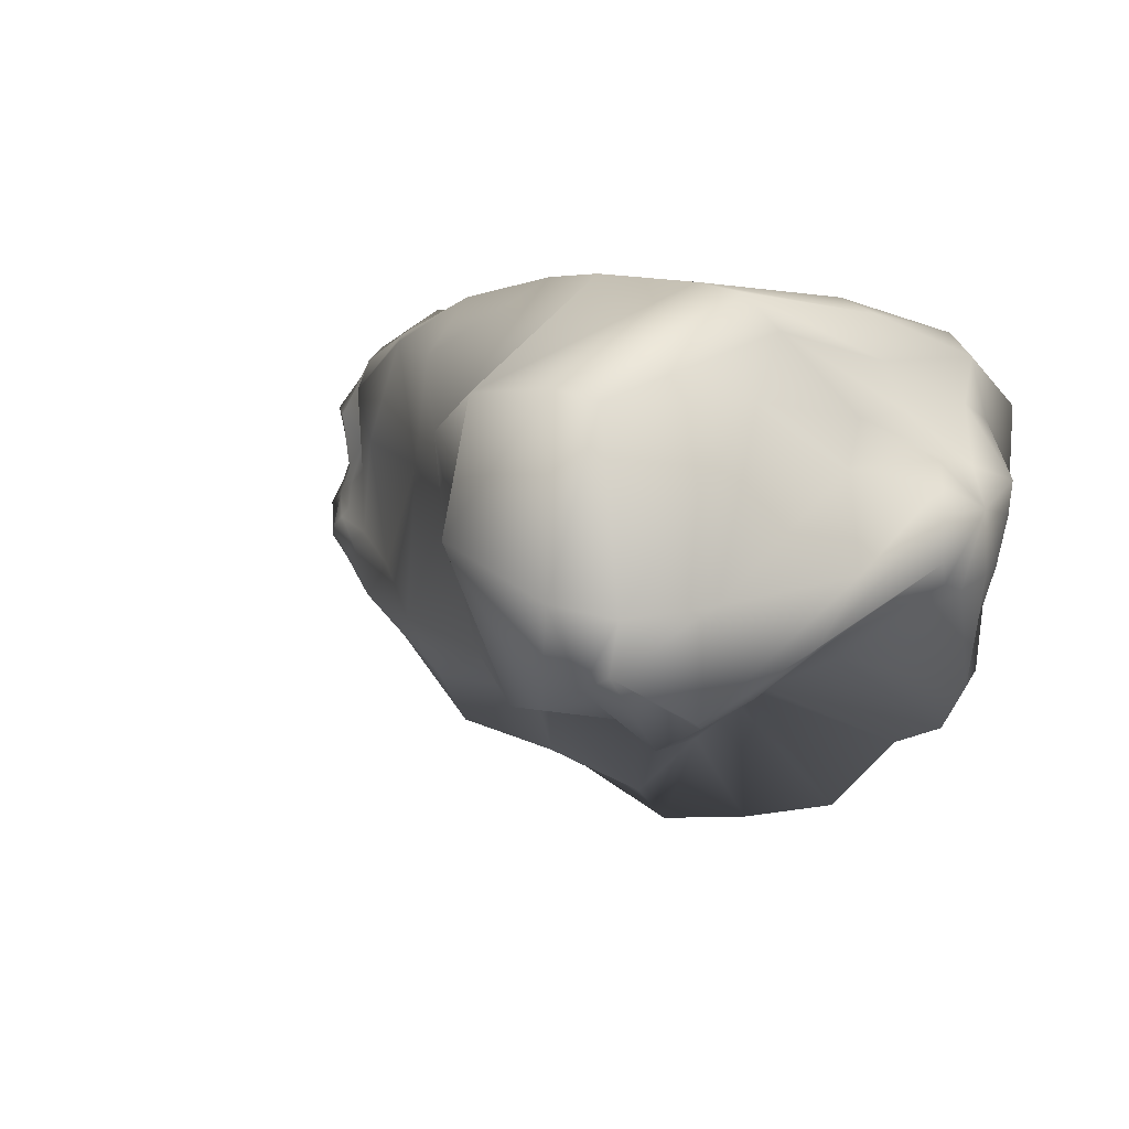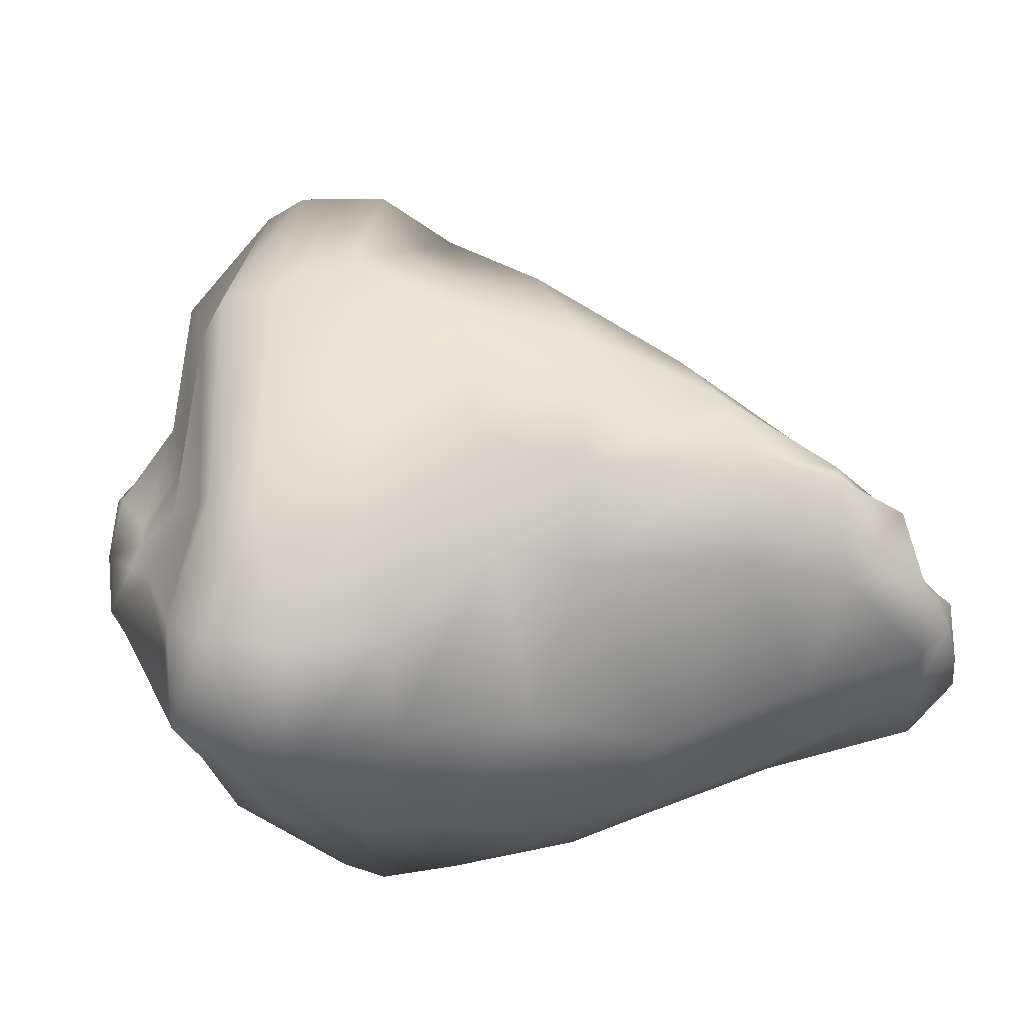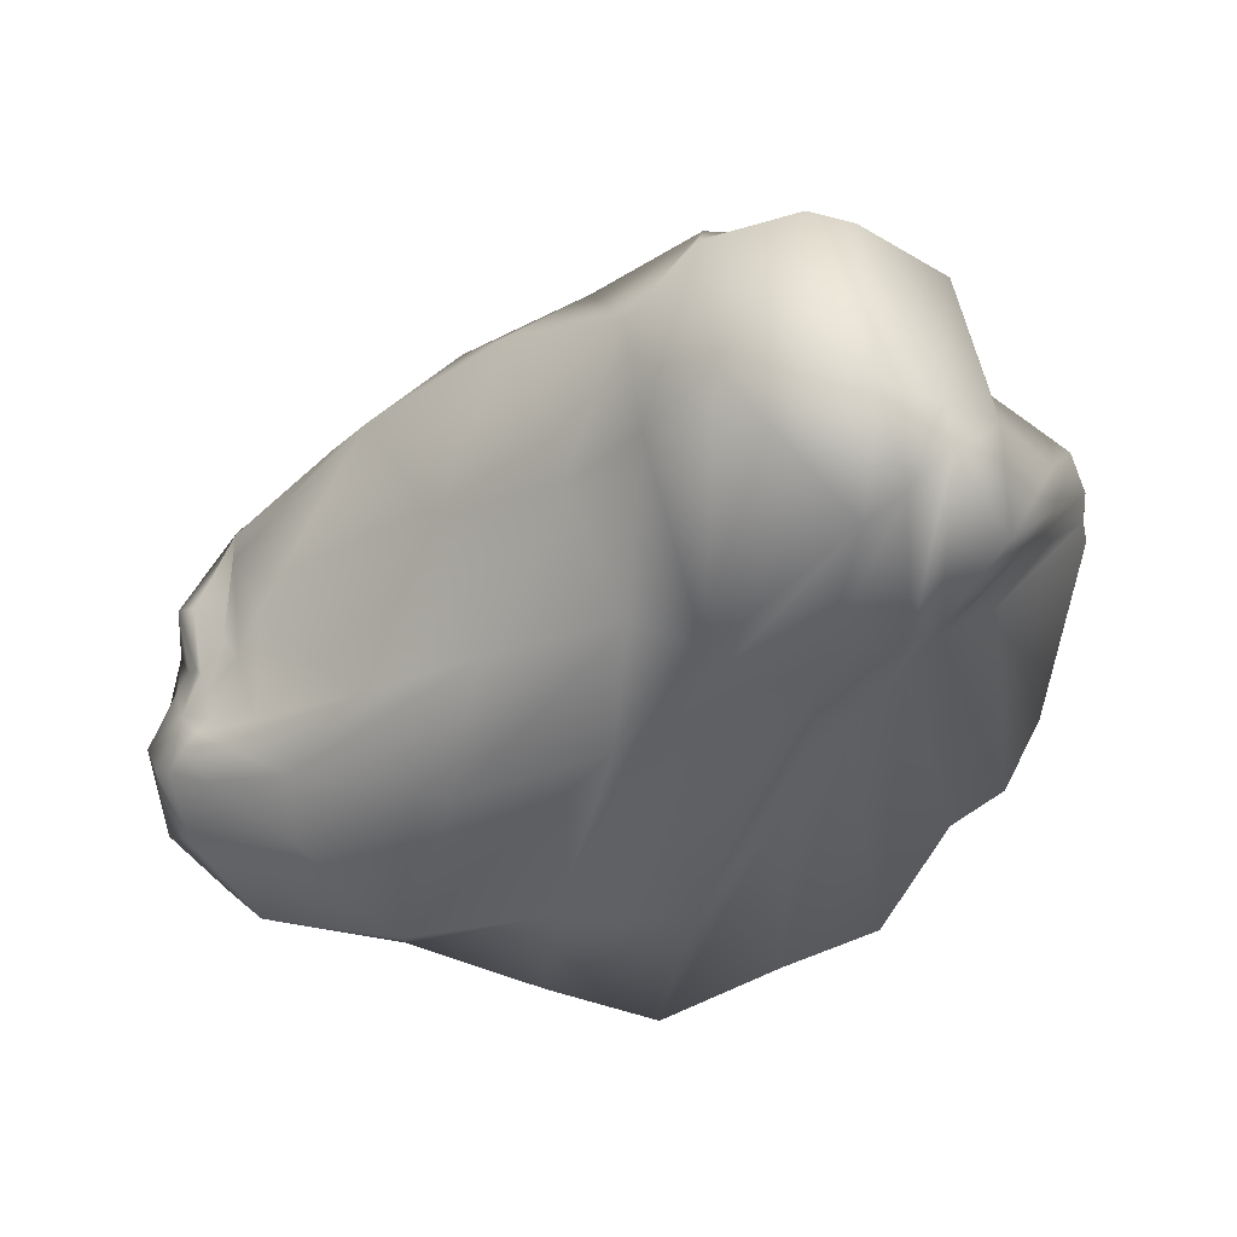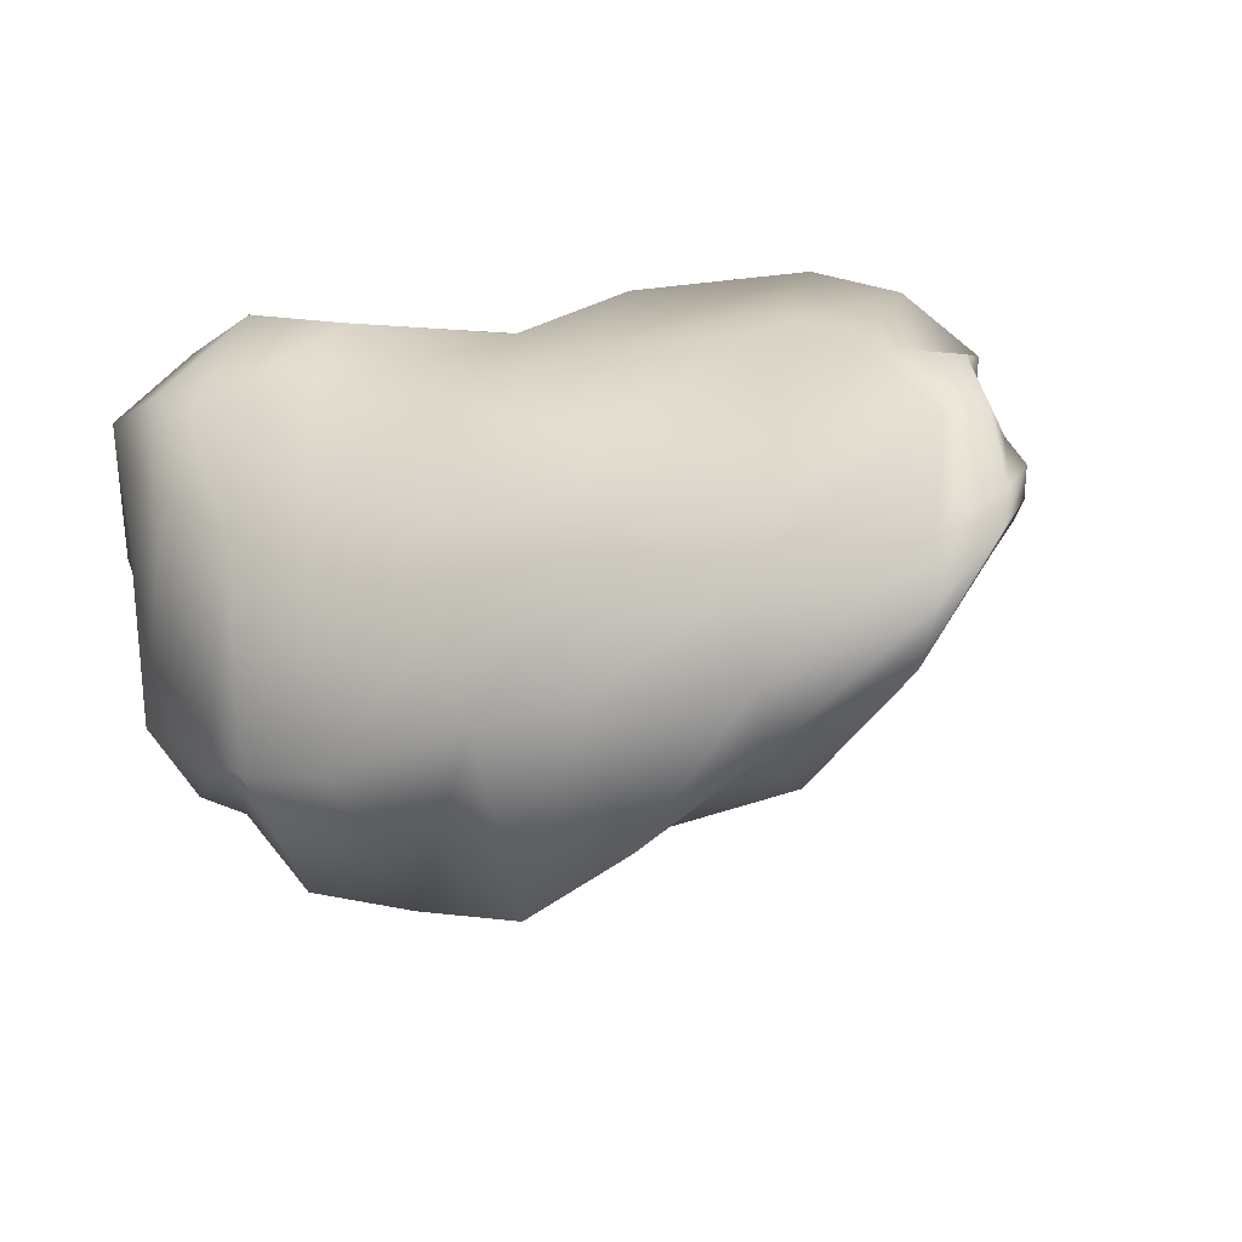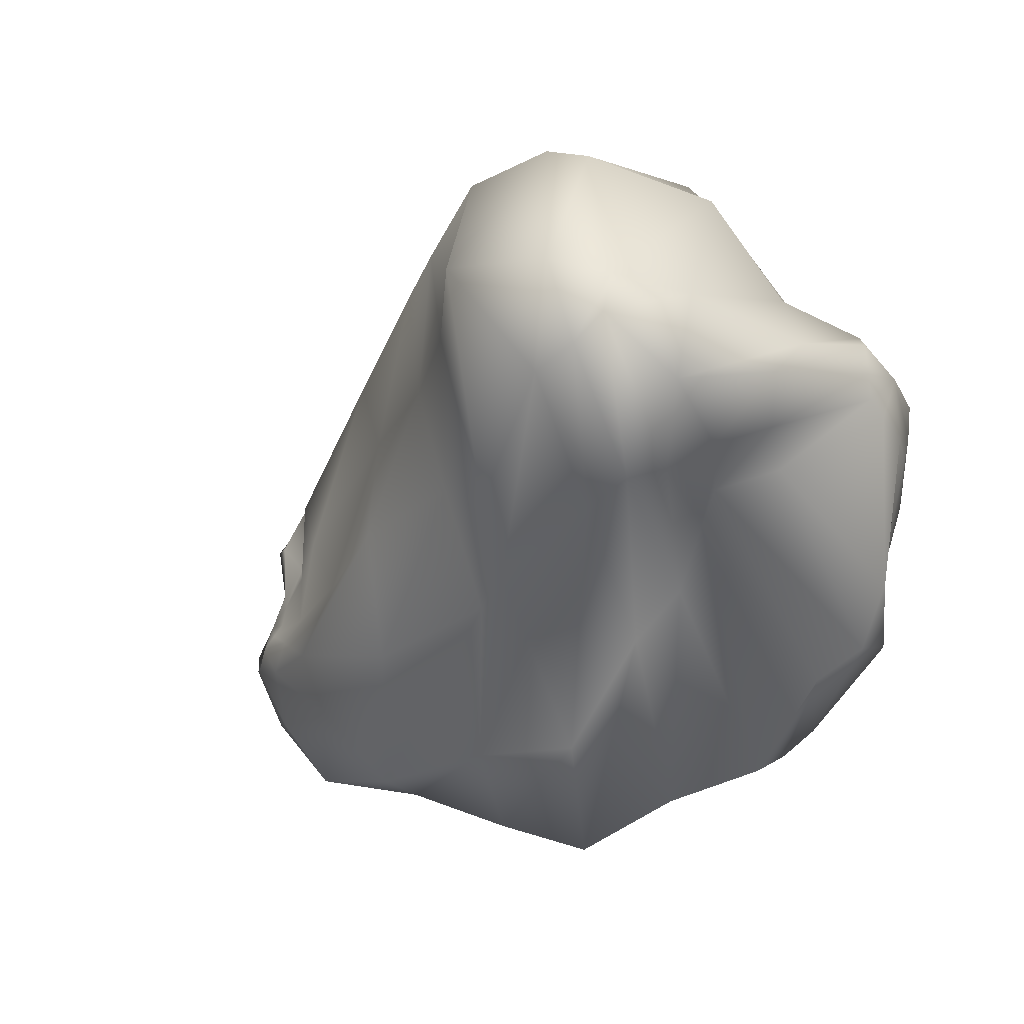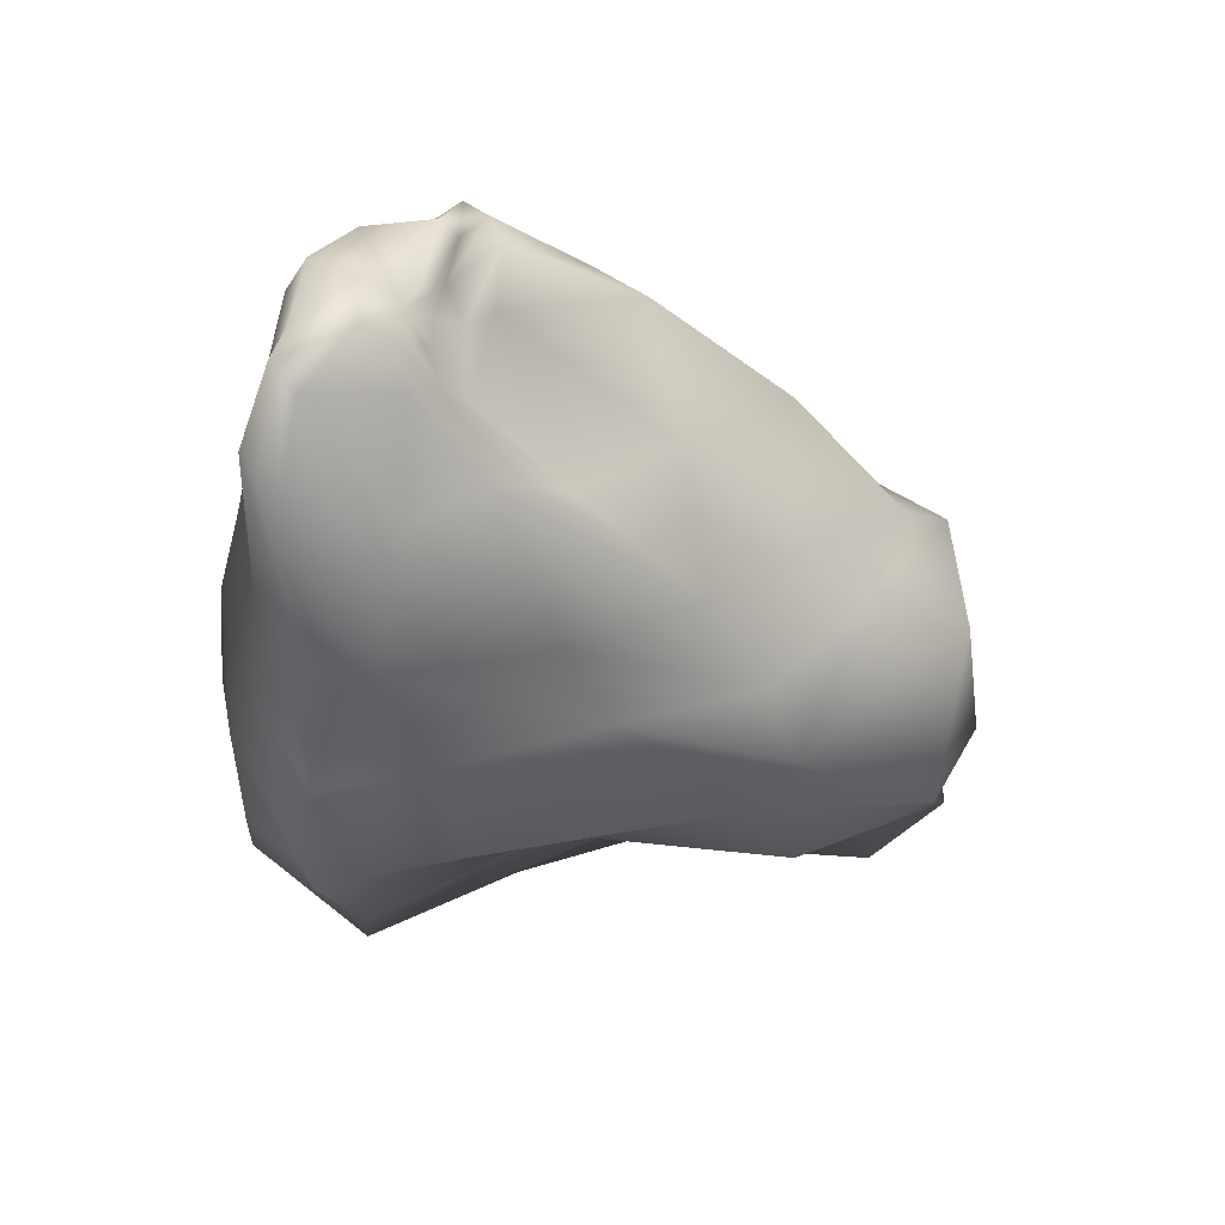
<metadata>
{"format":"obj","ext":"obj","renderer":"f3d","projection":"perspective","resolution":1024,"background":"white","views":[{"elev":0.0,"azim":-149.0,"up":"+Z"},{"elev":63.2,"azim":-7.2,"up":"+Z"},{"elev":61.7,"azim":166.4,"up":"+Y"},{"elev":-7.9,"azim":24.0,"up":"+Z"},{"elev":-41.0,"azim":-155.9,"up":"+Z"},{"elev":-25.2,"azim":90.1,"up":"+Z"}]}
</metadata>
<code>
v  2.045 -0.85 0.4179
v  2.242 -1.034 0.3759
v  2.221 -1.009 0.2404
v  2.156 -0.924 0.1777
v  2.063 -0.8087 0.2304
v  1.98 -0.7707 0.2796
v  1.911 -0.7431 0.3248
v  1.894 -0.7459 0.4665
v  1.914 -0.7574 0.5673
v  1.933 -0.7928 0.6188
v  1.972 -0.8552 0.6394
v  2.046 -0.9366 0.6031
v  2.147 -1.012 0.5003
v  2.234 -1.296 0.2351
v  2.237 -1.369 0.0605
v  2.136 -1.261 -0.0411
v  1.986 -0.835 0.044
v  1.857 -0.702 0.1423
v  1.694 -0.5971 0.1838
v  1.719 -0.6168 0.5386
v  1.775 -0.7058 0.7045
v  1.883 -0.6468 0.8651
v  1.96 -0.7216 0.9145
v  2.004 -1.059 0.8455
v  2.147 -1.25 0.6035
v  1.994 -1.426 0.0693
v  2.011 -1.498 -0.2329
v  1.876 -1.359 -0.4743
v  1.623 -0.8534 -0.3762
v  1.607 -0.5076 -0.1682
v  1.242 -0.1816 -0.0017
v  1.581 -0.4995 0.6981
v  1.65 -0.4742 0.9907
v  1.616 -0.5358 1.159
v  1.603 -0.6538 1.245
v  1.594 -1.078 0.9161
v  1.991 -1.354 0.5376
v  1.206 -1.615 -0.1019
v  1.256 -1.511 -0.5373
v  1.224 -1.315 -0.778
v  1.246 -0.9692 -0.8904
v  0.9045 -0.2112 -0.6061
v  0.6831 0.4312 -0.2719
v  0.7095 0.3187 0.5161
v  0.914 0.1763 1.176
v  1.089 -0.1015 1.242
v  1.148 -0.5321 1.419
v  1.09 -0.9647 1.07
v  1.356 -1.419 0.3725
v  0.5266 -1.777 -0.1295
v  0.5569 -1.666 -0.5943
v  0.6404 -1.308 -1.159
v  0.5463 -0.7742 -1.026
v  0.1772 0.0123 -0.6516
v  0.0598 0.7369 -0.4145
v  0.1789 0.8597 0.2405
v  0.2527 0.8792 1.023
v  0.4116 0.2821 1.373
v  0.2734 -0.5166 1.431
v  0.2602 -0.8847 1.088
v  0.6005 -1.67 0.5076
v  -0.0615 -1.839 -0.3123
v  0.1182 -1.756 -0.6727
v  0.1486 -1.336 -1.431
v  -0.0581 -0.6731 -1.212
v  -0.0606 0.2707 -0.7012
v  -0.2065 0.8472 -0.6829
v  -0.1434 1.25 0.1757
v  -0.1716 1.451 0.6088
v  -0.2109 0.4997 1.415
v  -0.2217 -0.1591 1.35
v  -0.1752 -0.791 1.21
v  -0.0946 -1.563 0.7563
v  -0.6258 -1.8 0.0128
v  -0.539 -1.755 -0.8466
v  -0.451 -1.154 -1.375
v  -0.597 -0.3124 -0.8915
v  -0.7115 0.647 -0.7414
v  -0.831 1.582 -0.6436
v  -0.417 1.752 0.1053
v  -0.5223 1.689 0.7614
v  -0.7183 0.8962 1.361
v  -0.8313 -0.3622 1.328
v  -0.7925 -1.244 1.223
v  -0.7811 -1.57 0.8019
v  -1.012 -1.815 0.1652
v  -0.9491 -1.777 -0.8194
v  -0.9561 -1.192 -1.289
v  -0.8947 -0.219 -0.7136
v  -1.031 0.8999 -0.8603
v  -1.042 1.601 -0.5513
v  -1.012 1.839 -0.1705
v  -0.9779 1.743 0.7635
v  -1.18 0.7784 1.305
v  -1.362 -0.4125 1.336
v  -1.283 -1.245 1.311
v  -1.33 -1.653 0.7795
v  -1.458 -1.672 0.1468
v  -1.159 -1.698 -0.7522
v  -1.394 -1.009 -0.9258
v  -1.157 0.1301 -0.613
v  -1.207 0.7885 -0.7623
v  -1.237 1.684 -0.4883
v  -1.283 1.687 -0.2385
v  -1.185 1.674 0.6986
v  -1.445 0.8232 1.237
v  -1.587 -0.3406 1.235
v  -1.668 -1.106 1.2
v  -1.545 -1.609 0.8716
v  -1.8 -1.397 0.3491
v  -1.712 -1.349 -0.5557
v  -1.682 -0.9474 -0.8373
v  -1.31 0.3415 -0.5877
v  -1.44 0.7088 -0.6193
v  -1.465 1.311 -0.7031
v  -1.577 1.336 -0.1812
v  -1.656 1.109 0.7173
v  -1.576 0.7165 1.064
v  -1.665 -0.2525 0.9934
v  -1.863 -0.9116 1.054
v  -1.896 -1.403 0.8332
v  -1.961 -1.162 0.2528
v  -1.85 -0.967 -0.3403
v  -1.898 -0.7436 -0.6114
v  -1.627 0.1972 -0.4429
v  -1.681 0.4571 -0.3768
v  -1.825 0.8291 -0.3679
v  -1.948 0.6504 -0.0491
v  -1.831 0.5227 0.4349
v  -1.74 0.1928 0.688
v  -1.829 -0.1624 0.736
v  -1.976 -0.5336 0.7934
v  -1.919 -0.9619 0.7378
v  -2.178 -0.5897 0.24
v  -2.16 -0.4718 -0.0113
v  -2.191 -0.2665 -0.0488
v  -2.174 0.0139 -0.1218
v  -2.148 0.1492 -0.0924
v  -2.175 0.2409 0.0037
v  -2.179 0.2303 0.2288
v  -2.138 0.157 0.3678
v  -2.023 -0.0833 0.4923
v  -2.036 -0.2019 0.5034
v  -2.099 -0.3181 0.4745
v  -2.224 -0.5292 0.4103
v  -2.242 -0.1255 0.2614
o rock1_low
g rock1_low
f 1 2 3
f 1 3 4
f 1 4 5
f 1 5 6
f 1 6 7
f 1 7 8
f 1 8 9
f 1 9 10
f 1 10 11
f 1 11 12
f 1 12 13
f 1 13 2
f 15 3 2
f 2 14 15
f 16 4 3
f 3 15 16
f 17 5 4
f 4 16 17
f 18 6 5
f 5 17 18
f 19 7 6
f 6 18 19
f 20 8 7
f 7 19 20
f 21 9 8
f 8 20 21
f 22 10 9
f 9 21 22
f 23 11 10
f 10 22 23
f 24 12 11
f 11 23 24
f 25 13 12
f 12 24 25
f 14 2 13
f 13 25 14
f 27 15 14
f 14 26 27
f 28 16 15
f 15 27 28
f 29 17 16
f 16 28 29
f 30 18 17
f 17 29 30
f 31 19 18
f 18 30 31
f 32 20 19
f 19 31 32
f 33 21 20
f 20 32 33
f 34 22 21
f 21 33 34
f 35 23 22
f 22 34 35
f 36 24 23
f 23 35 36
f 37 25 24
f 24 36 37
f 26 14 25
f 25 37 26
f 39 27 26
f 26 38 39
f 40 28 27
f 27 39 40
f 41 29 28
f 28 40 41
f 42 30 29
f 29 41 42
f 43 31 30
f 30 42 43
f 44 32 31
f 31 43 44
f 45 33 32
f 32 44 45
f 46 34 33
f 33 45 46
f 47 35 34
f 34 46 47
f 48 36 35
f 35 47 48
f 49 37 36
f 36 48 49
f 38 26 37
f 37 49 38
f 51 39 38
f 38 50 51
f 52 40 39
f 39 51 52
f 53 41 40
f 40 52 53
f 54 42 41
f 41 53 54
f 55 43 42
f 42 54 55
f 56 44 43
f 43 55 56
f 57 45 44
f 44 56 57
f 58 46 45
f 45 57 58
f 59 47 46
f 46 58 59
f 60 48 47
f 47 59 60
f 61 49 48
f 48 60 61
f 50 38 49
f 49 61 50
f 63 51 50
f 50 62 63
f 64 52 51
f 51 63 64
f 65 53 52
f 52 64 65
f 66 54 53
f 53 65 66
f 67 55 54
f 54 66 67
f 68 56 55
f 55 67 68
f 69 57 56
f 56 68 69
f 70 58 57
f 57 69 70
f 71 59 58
f 58 70 71
f 72 60 59
f 59 71 72
f 73 61 60
f 60 72 73
f 62 50 61
f 61 73 62
f 75 63 62
f 62 74 75
f 76 64 63
f 63 75 76
f 77 65 64
f 64 76 77
f 78 66 65
f 65 77 78
f 79 67 66
f 66 78 79
f 80 68 67
f 67 79 80
f 81 69 68
f 68 80 81
f 82 70 69
f 69 81 82
f 83 71 70
f 70 82 83
f 84 72 71
f 71 83 84
f 85 73 72
f 72 84 85
f 74 62 73
f 73 85 74
f 87 75 74
f 74 86 87
f 88 76 75
f 75 87 88
f 89 77 76
f 76 88 89
f 90 78 77
f 77 89 90
f 91 79 78
f 78 90 91
f 92 80 79
f 79 91 92
f 93 81 80
f 80 92 93
f 94 82 81
f 81 93 94
f 95 83 82
f 82 94 95
f 96 84 83
f 83 95 96
f 97 85 84
f 84 96 97
f 86 74 85
f 85 97 86
f 99 87 86
f 86 98 99
f 100 88 87
f 87 99 100
f 101 89 88
f 88 100 101
f 102 90 89
f 89 101 102
f 103 91 90
f 90 102 103
f 104 92 91
f 91 103 104
f 105 93 92
f 92 104 105
f 106 94 93
f 93 105 106
f 107 95 94
f 94 106 107
f 108 96 95
f 95 107 108
f 109 97 96
f 96 108 109
f 98 86 97
f 97 109 98
f 111 99 98
f 98 110 111
f 112 100 99
f 99 111 112
f 113 101 100
f 100 112 113
f 114 102 101
f 101 113 114
f 115 103 102
f 102 114 115
f 116 104 103
f 103 115 116
f 117 105 104
f 104 116 117
f 118 106 105
f 105 117 118
f 119 107 106
f 106 118 119
f 120 108 107
f 107 119 120
f 121 109 108
f 108 120 121
f 110 98 109
f 109 121 110
f 123 111 110
f 110 122 123
f 124 112 111
f 111 123 124
f 125 113 112
f 112 124 125
f 126 114 113
f 113 125 126
f 127 115 114
f 114 126 127
f 128 116 115
f 115 127 128
f 129 117 116
f 116 128 129
f 130 118 117
f 117 129 130
f 131 119 118
f 118 130 131
f 132 120 119
f 119 131 132
f 133 121 120
f 120 132 133
f 122 110 121
f 121 133 122
f 135 123 122
f 122 134 135
f 136 124 123
f 123 135 136
f 137 125 124
f 124 136 137
f 138 126 125
f 125 137 138
f 139 127 126
f 126 138 139
f 140 128 127
f 127 139 140
f 141 129 128
f 128 140 141
f 142 130 129
f 129 141 142
f 143 131 130
f 130 142 143
f 144 132 131
f 131 143 144
f 145 133 132
f 132 144 145
f 134 122 133
f 133 145 134
f 134 146 135
f 135 146 136
f 136 146 137
f 137 146 138
f 138 146 139
f 139 146 140
f 140 146 141
f 141 146 142
f 142 146 143
f 143 146 144
f 144 146 145
f 145 146 134

</code>
